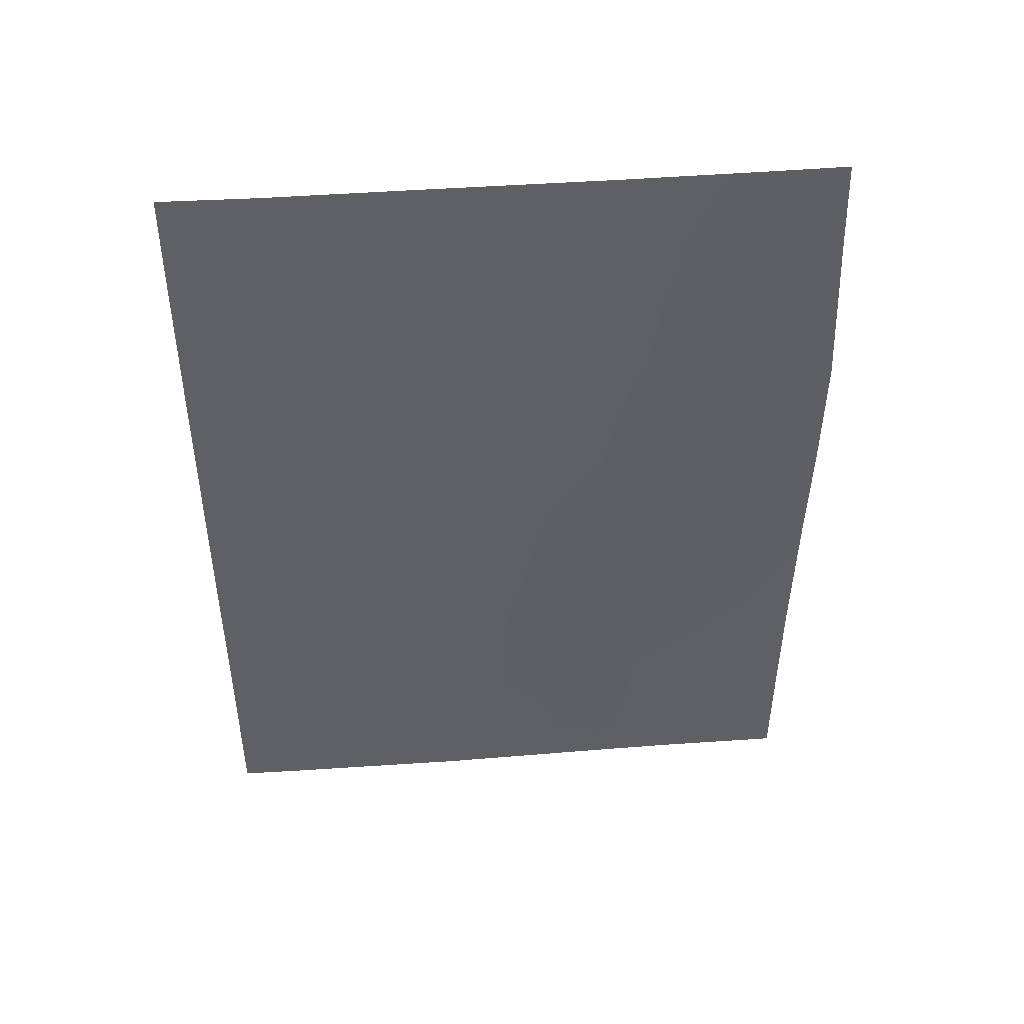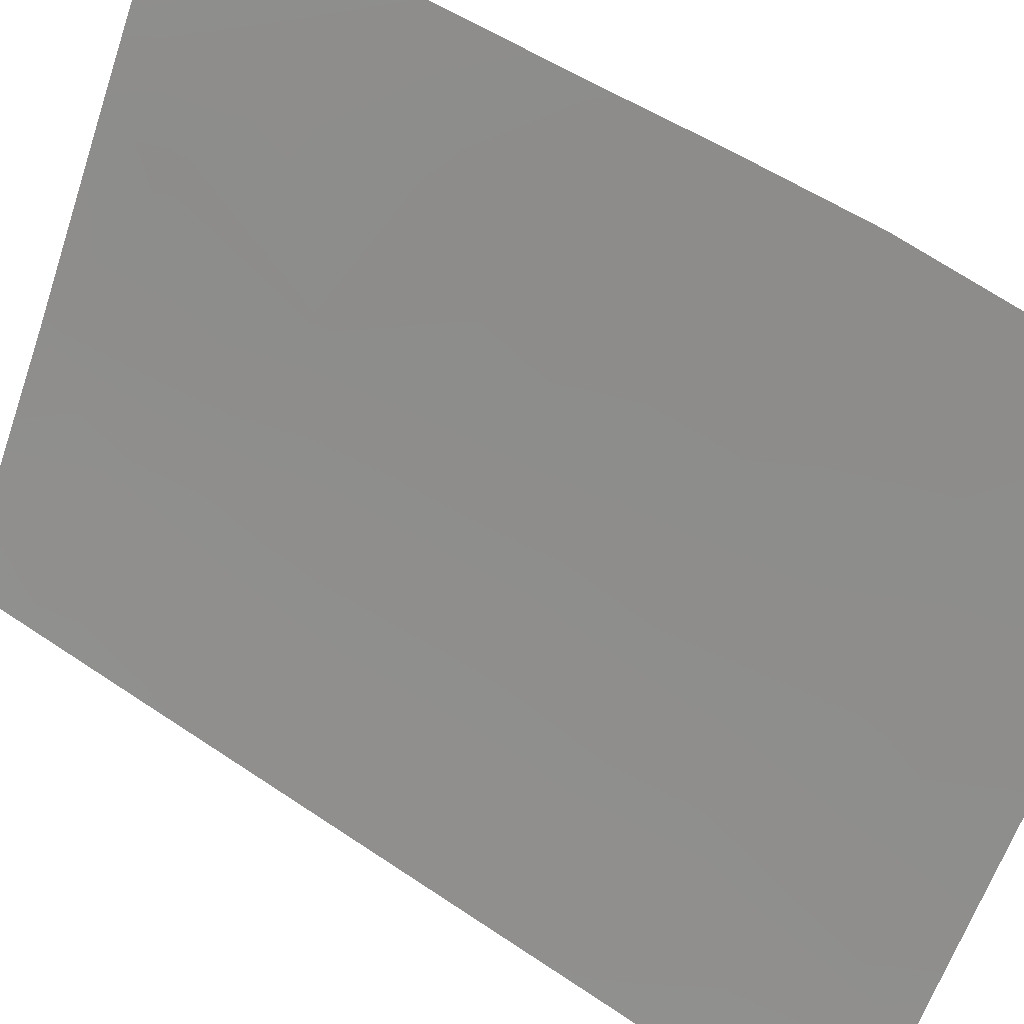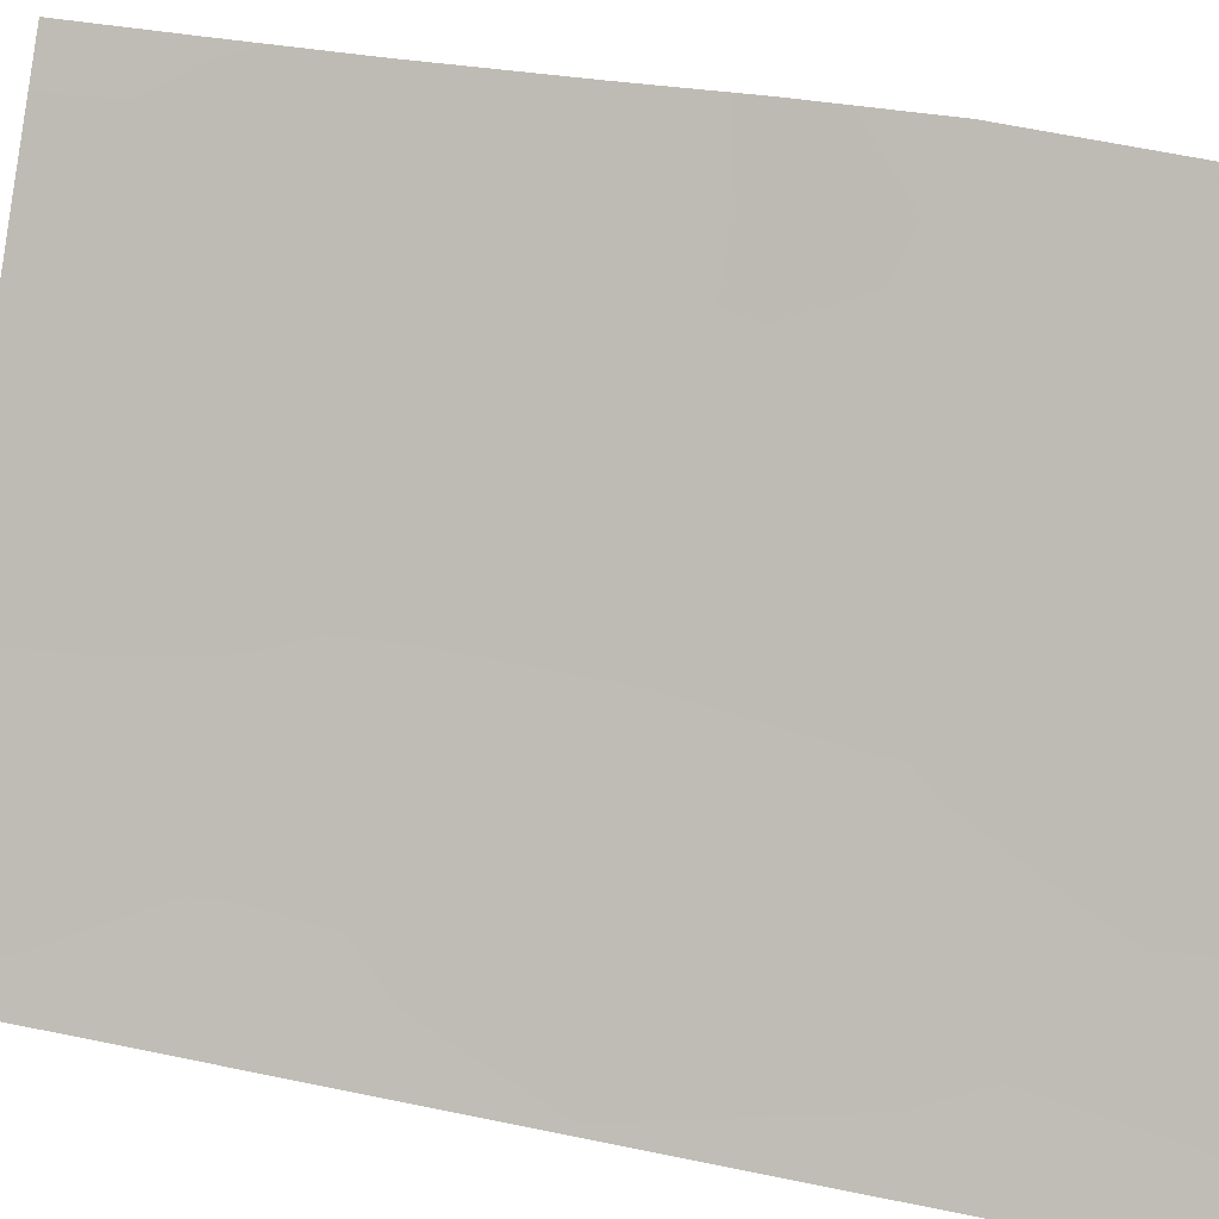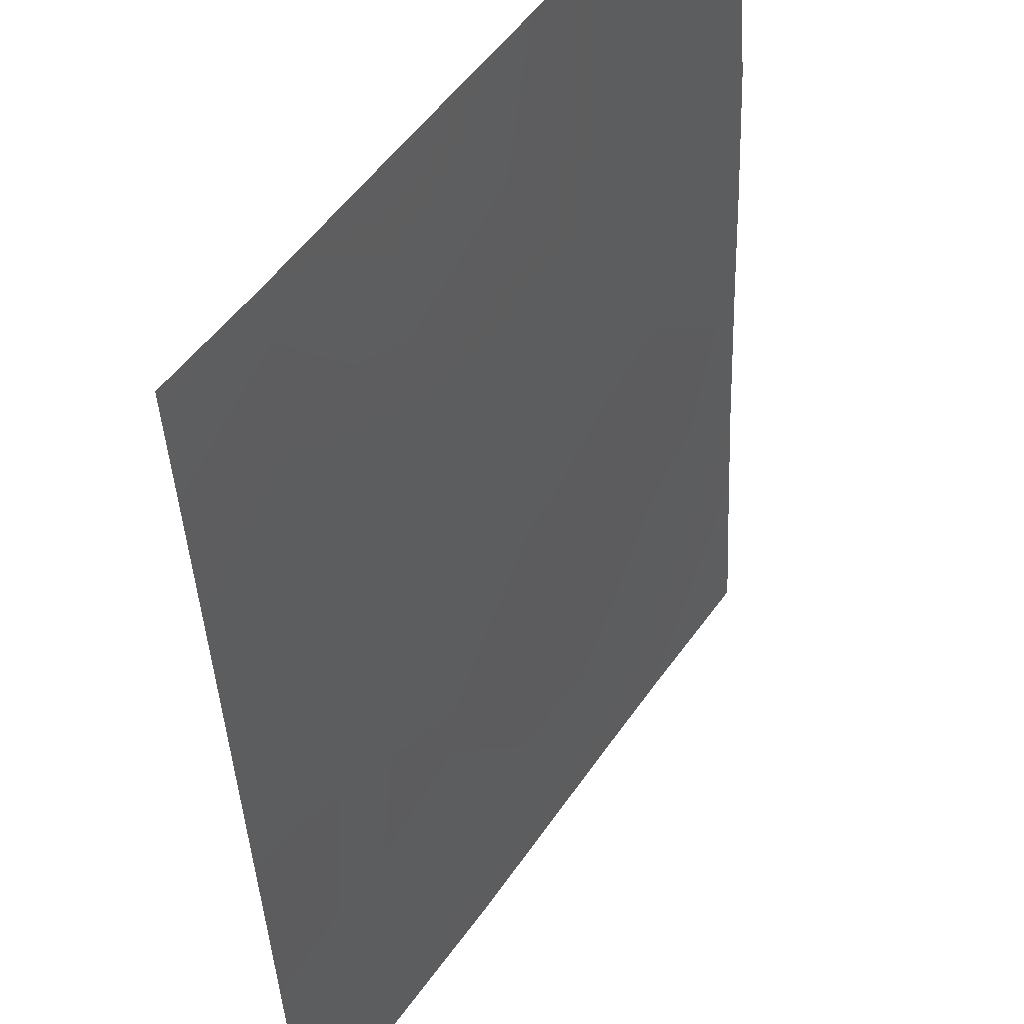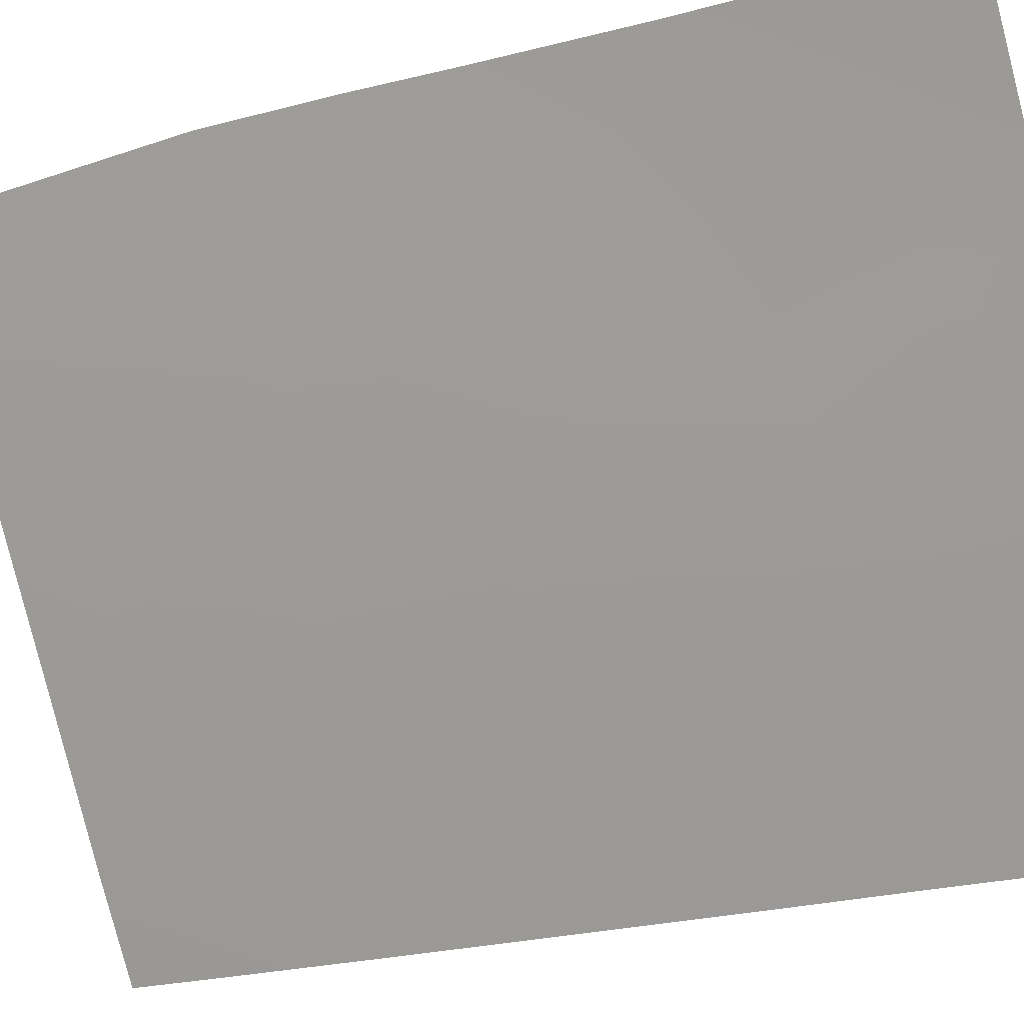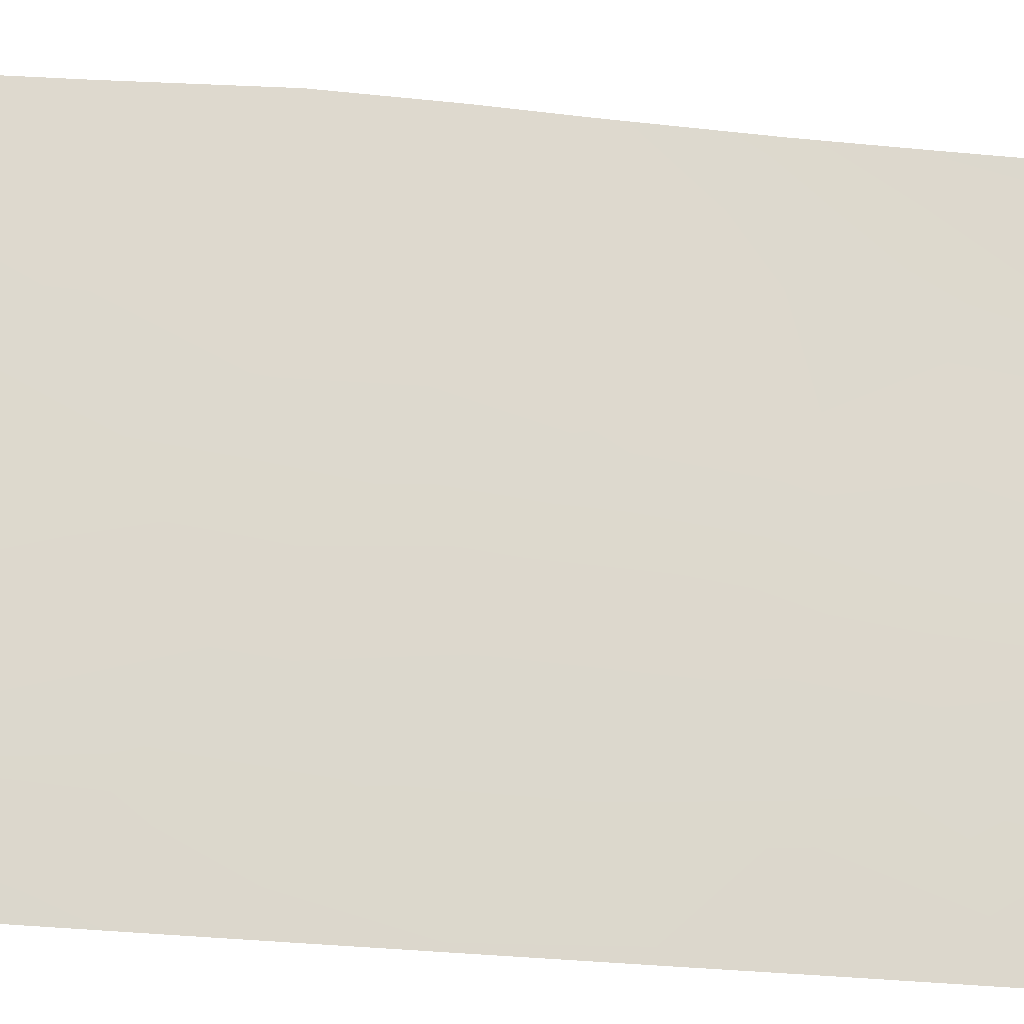
<metadata>
{"format":"obj","ext":"obj","renderer":"f3d","projection":"perspective","resolution":1024,"background":"white","views":[{"elev":45.7,"azim":-128.5,"up":"+Y"},{"elev":56.9,"azim":125.4,"up":"+Z"},{"elev":34.6,"azim":105.9,"up":"+Z"},{"elev":-40.5,"azim":-177.3,"up":"+Z"},{"elev":-22.8,"azim":-63.9,"up":"+Z"},{"elev":-50.9,"azim":-95.4,"up":"+Z"}]}
</metadata>
<code>
v 83.14 41.65 41.92
v 80.95 42.49 45.27
v 79.91 46.47 46.83
v 82.01 43.3 43.62
v 79.93 44.74 46.82
v 84.28 40.94 40.24
v 84.93 44.37 39.26
v 84.95 38 39.29
v 84.94 38.84 39.28
v 81.57 38 44.35
v 84.93 48.76 39.25
v 79.96 48.75 46.73
v 79.99 50 46.69
v 84.94 40.57 39.28
v 84.93 46.65 39.25
v 84.49 38 39.96
v 79.99 38 46.73
v 84.93 50 39.26
v 80.96 40.02 45.28
v 83.3 48.56 41.64
v 83.7 39.46 41.11
v 80.6 46.83 45.77
v 82.99 38 42.16
v 84.08 43.09 40.52
v 82.06 45 43.53
v 79.98 41.26 46.75
v 81.09 48.51 45.01
v 81.64 50 44.15
v 80.9 44.81 45.33
v 84.94 42.25 39.27
v 79.96 43.3 46.79
v 84.01 45.41 40.6
v 83.03 50 42.07
v 80.94 38 45.31
v 80.56 50 45.81
v 79.99 39.57 46.74
v 84.18 50 40.33
v 82.93 46.6 42.2
v 83.1 44.17 41.96
v 81.62 39.06 44.27
v 84.07 47.67 40.51
v 82.28 48.44 43.19
v 81.66 46.72 44.13
v 82.01 41.19 43.64
v 82.63 39.82 42.72
f 8 16 9
f 22 27 43
f 13 35 12
f 31 29 2
f 41 37 11
f 38 25 43
f 38 39 25
f 24 1 39
f 21 6 9
f 23 10 40
f 7 24 32
f 26 31 2
f 32 24 39
f 11 15 41
f 43 27 42
f 28 33 42
f 35 27 12
f 22 3 12
f 5 3 22
f 43 29 22
f 30 14 6
f 31 5 29
f 30 6 24
f 15 7 32
f 39 1 4
f 20 37 41
f 4 25 39
f 19 40 34
f 34 17 36
f 9 16 21
f 27 35 28
f 34 36 19
f 36 26 19
f 34 40 10
f 11 37 18
f 7 30 24
f 20 38 42
f 2 29 4
f 19 2 44
f 2 19 26
f 38 32 39
f 27 28 42
f 1 44 4
f 24 6 1
f 29 43 25
f 44 40 19
f 21 16 23
f 32 38 41
f 41 38 20
f 9 6 14
f 1 6 21
f 21 23 45
f 32 41 15
f 33 37 20
f 27 22 12
f 42 38 43
f 4 44 2
f 42 33 20
f 29 25 4
f 5 22 29
f 40 44 45
f 1 45 44
f 45 23 40
f 21 45 1

</code>
